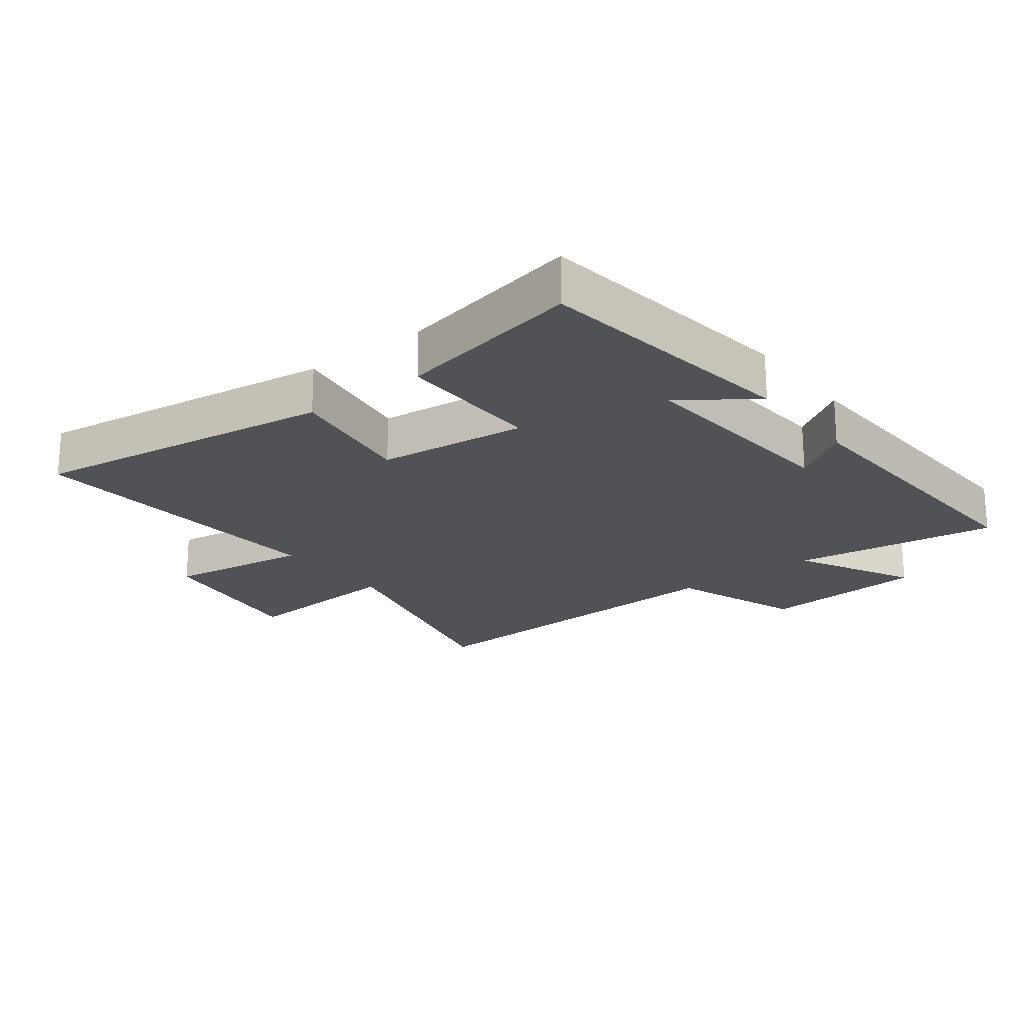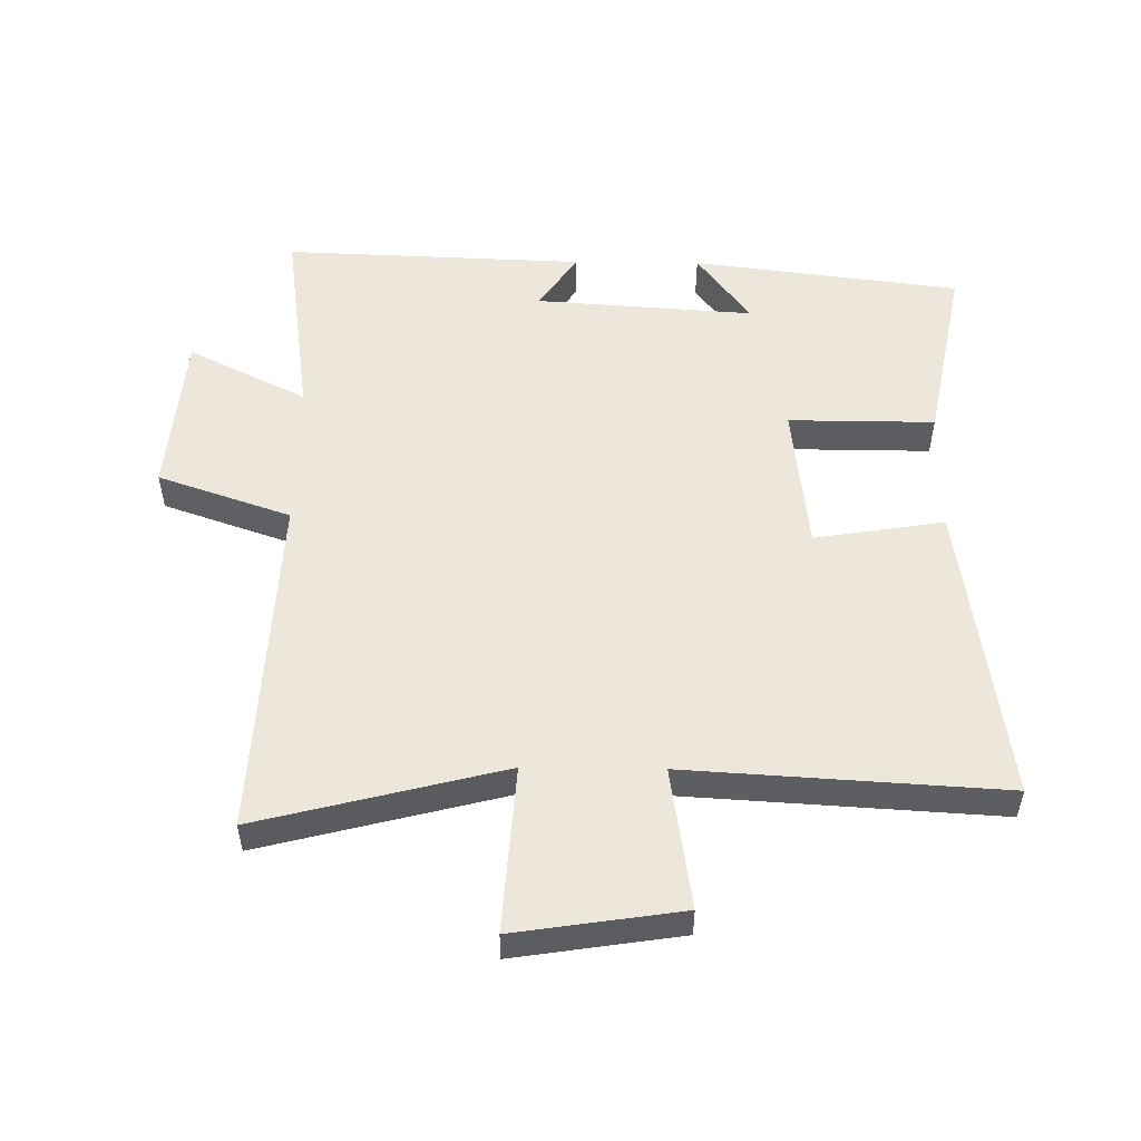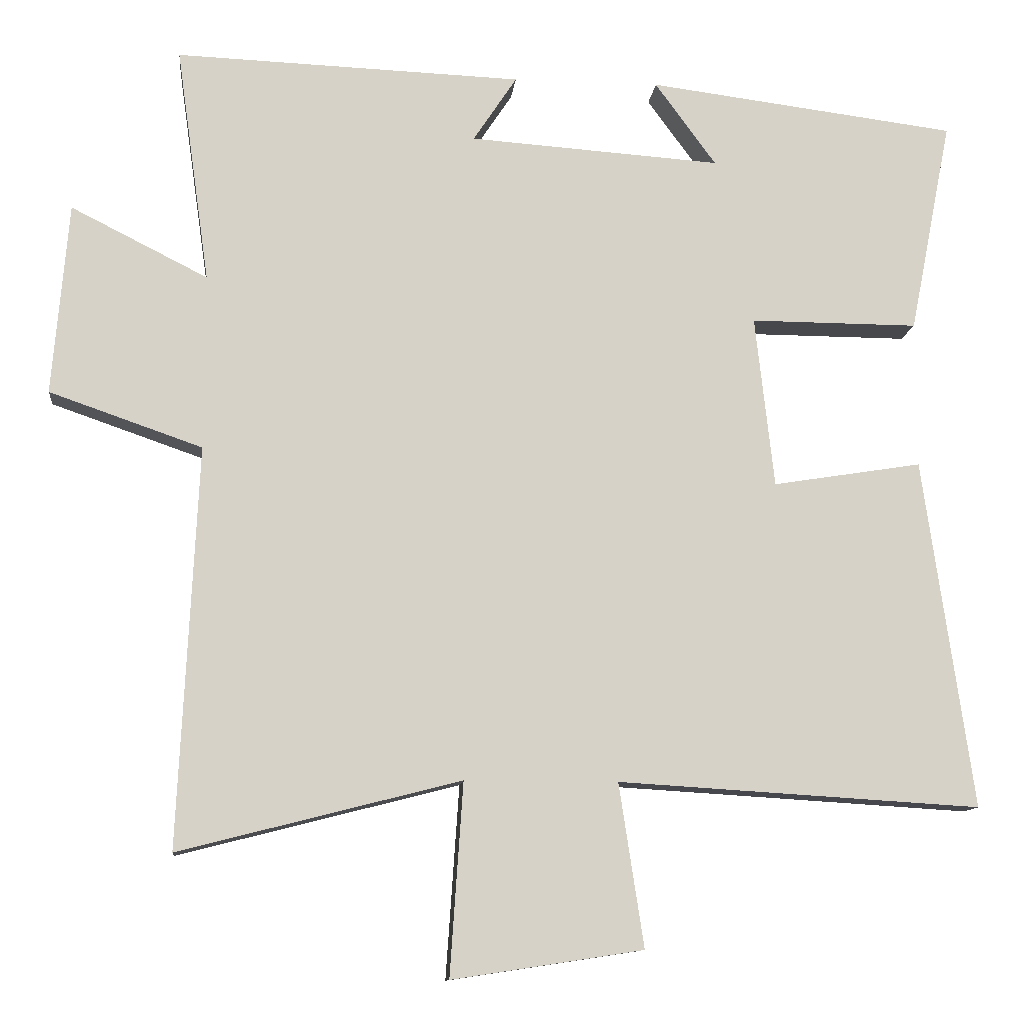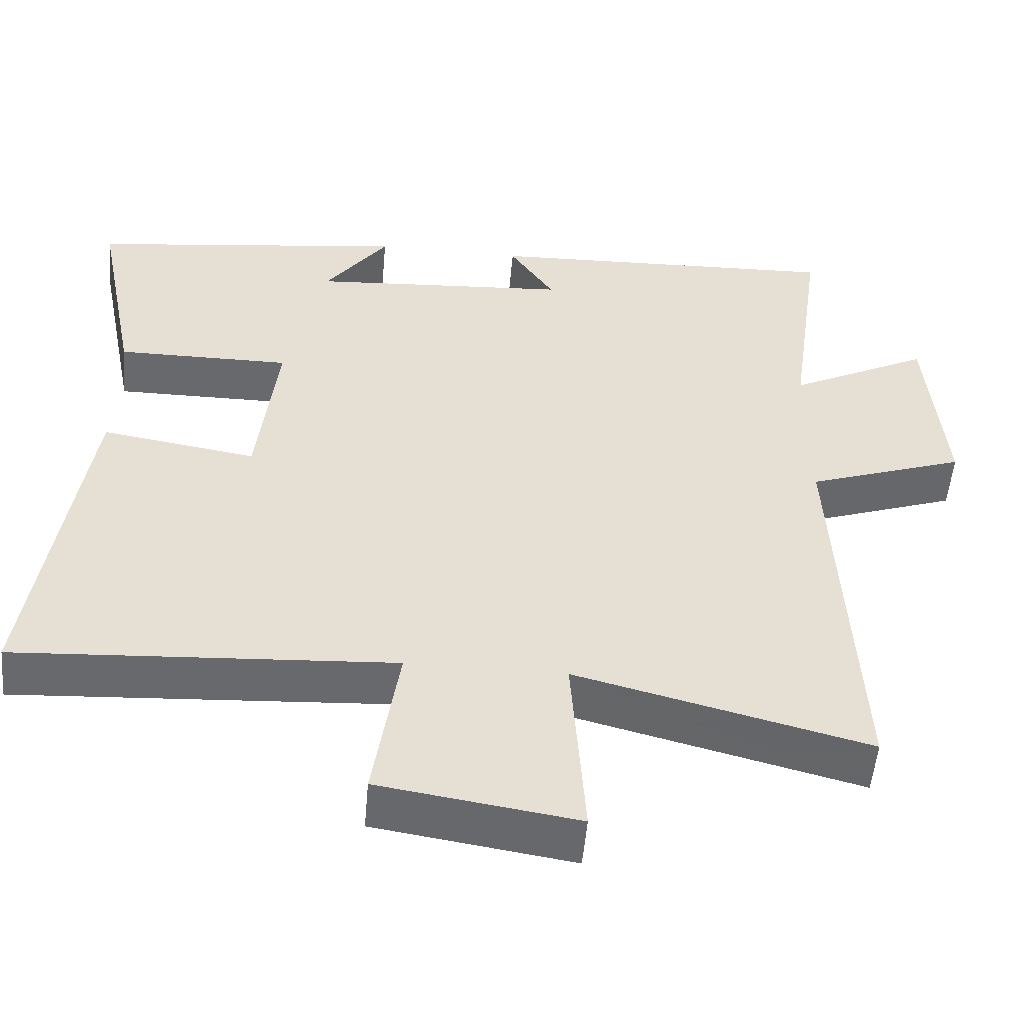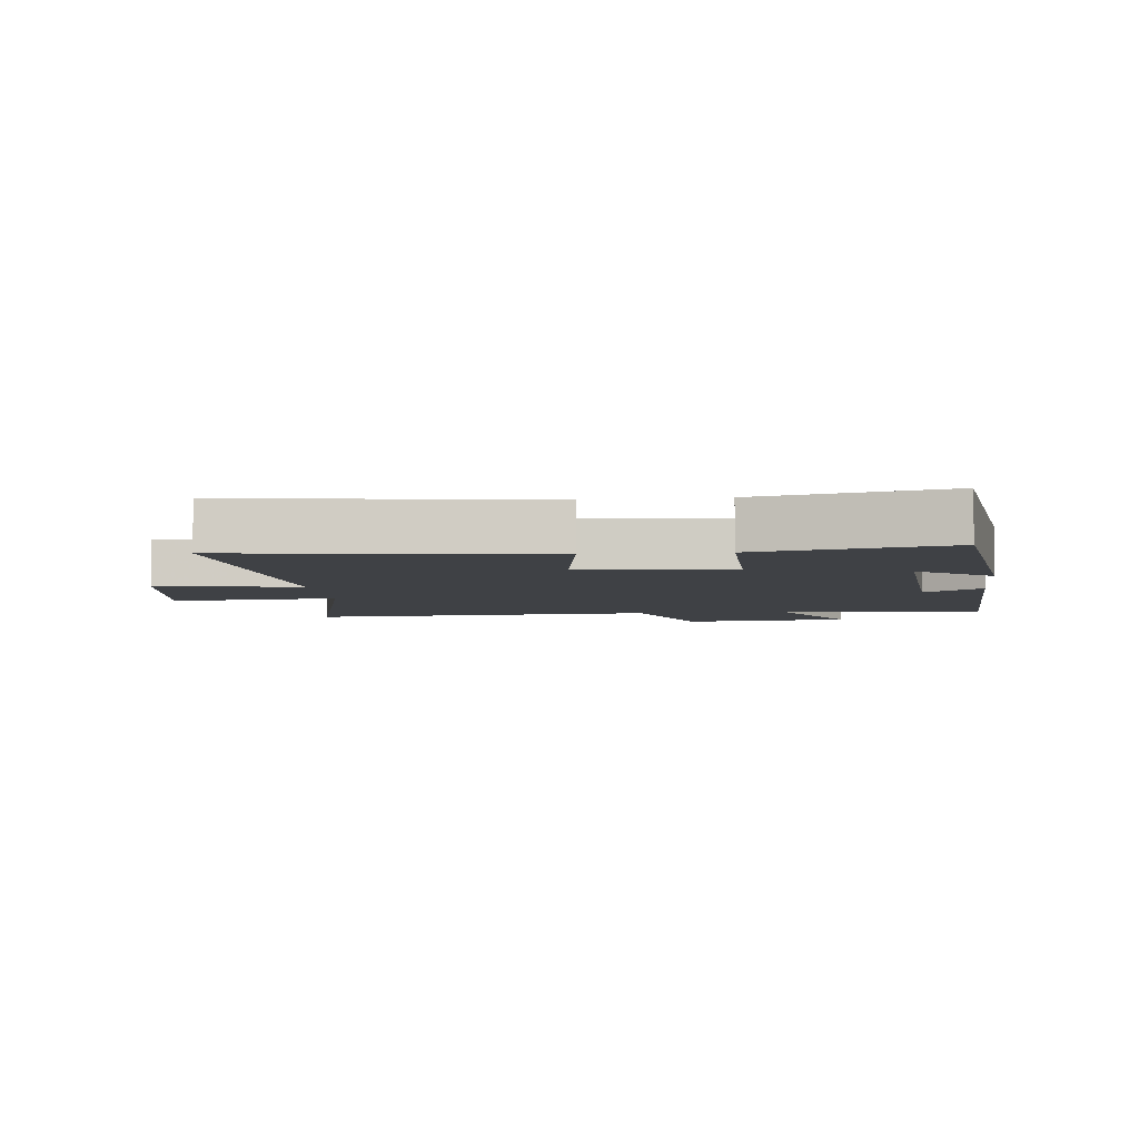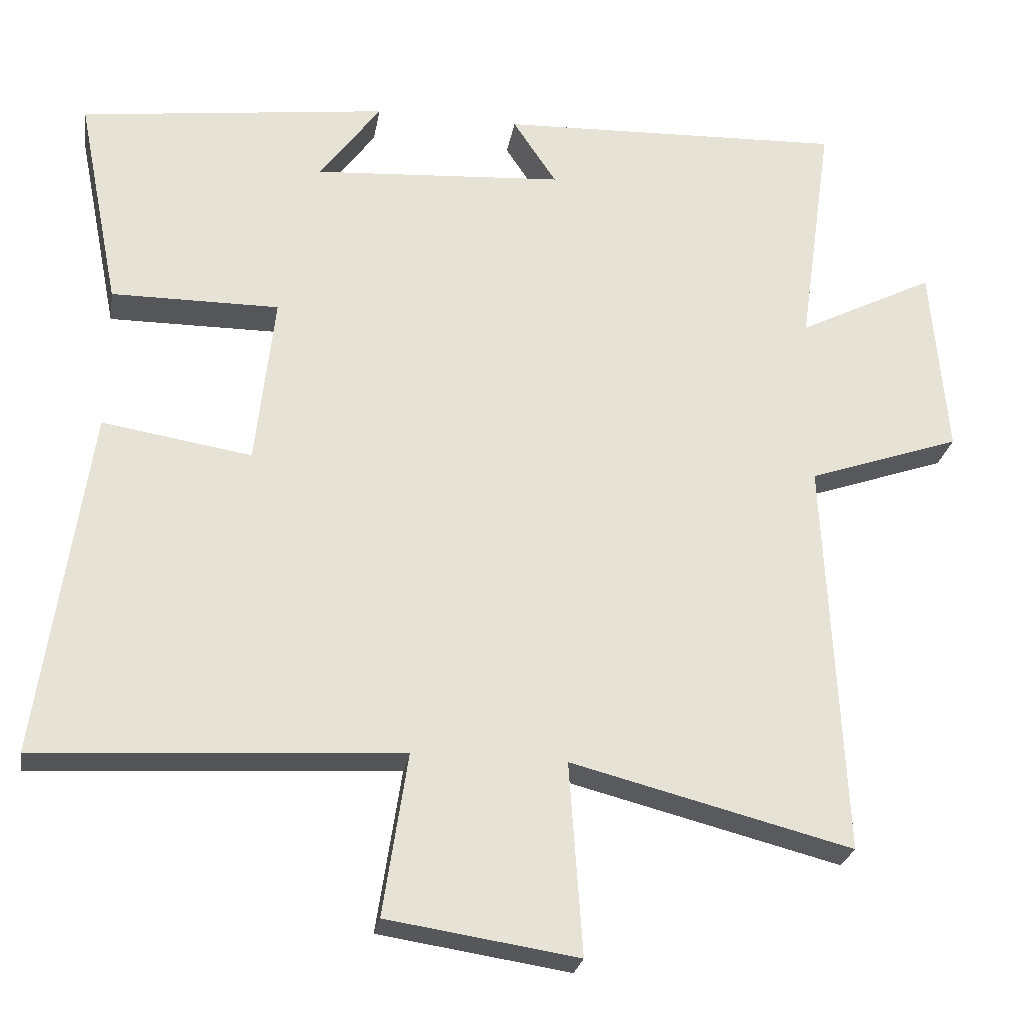
<metadata>
{"format":"obj","ext":"obj","renderer":"f3d","projection":"perspective","resolution":1024,"background":"white","views":[{"elev":-21.1,"azim":-52.2,"up":"+Y"},{"elev":52.5,"azim":-179.3,"up":"+Y"},{"elev":-11.5,"azim":174.2,"up":"+Z"},{"elev":-52.8,"azim":-5.0,"up":"+Z"},{"elev":-5.4,"azim":-83.5,"up":"+Y"},{"elev":-25.7,"azim":-9.5,"up":"+Z"}]}
</metadata>
<code>
v 0.526 0.07 -0.599
v 0.14 0.07 -0.5
v 0.158 0.07 -0.764
v -0.104 0.07 -0.724
v -0.07 0.07 -0.5
v -0.568 0.07 -0.53
v -0.5 0.07 -0.05
v -0.295 0.07 -0.083
v -0.269 0.07 0.153
v -0.5 0.07 0.152
v -0.558 0.07 0.446
v -0.133 0.07 0.5
v -0.217 0.07 0.385
v 0.129 0.07 0.409
v 0.069 0.07 0.5
v 0.546 0.07 0.518
v 0.5 0.07 0.193
v 0.688 0.07 0.288
v 0.71 0.07 0.024
v 0.5 0.07 -0.049
v 0.526 0 -0.599
v 0.14 0 -0.5
v 0.158 0 -0.764
v -0.104 0 -0.724
v -0.07 0 -0.5
v -0.568 0 -0.53
v -0.5 0 -0.05
v -0.295 0 -0.083
v -0.269 0 0.153
v -0.5 0 0.152
v -0.558 0 0.446
v -0.133 0 0.5
v -0.217 0 0.385
v 0.129 0 0.409
v 0.069 0 0.5
v 0.546 0 0.518
v 0.5 0 0.193
v 0.688 0 0.288
v 0.71 0 0.024
v 0.5 0 -0.049
f 17 18 19 20
f 14 15 16 17
f 13 14 17 20
f 10 11 12 13
f 9 10 13
f 8 9 13 20
f 5 6 7 8
f 5 8 20
f 2 3 4 5
f 2 5 20
f 1 2 20
f 40 39 38 37
f 37 36 35 34
f 40 37 34 33
f 33 32 31 30
f 33 30 29
f 40 33 29 28
f 28 27 26 25
f 40 28 25
f 25 24 23 22
f 40 25 22
f 40 22 21
f 1 21 22 2
f 2 22 23 3
f 3 23 24 4
f 4 24 25 5
f 5 25 26 6
f 6 26 27 7
f 7 27 28 8
f 8 28 29 9
f 9 29 30 10
f 10 30 31 11
f 11 31 32 12
f 12 32 33 13
f 13 33 34 14
f 14 34 35 15
f 15 35 36 16
f 16 36 37 17
f 17 37 38 18
f 18 38 39 19
f 19 39 40 20
f 20 40 21 1

</code>
